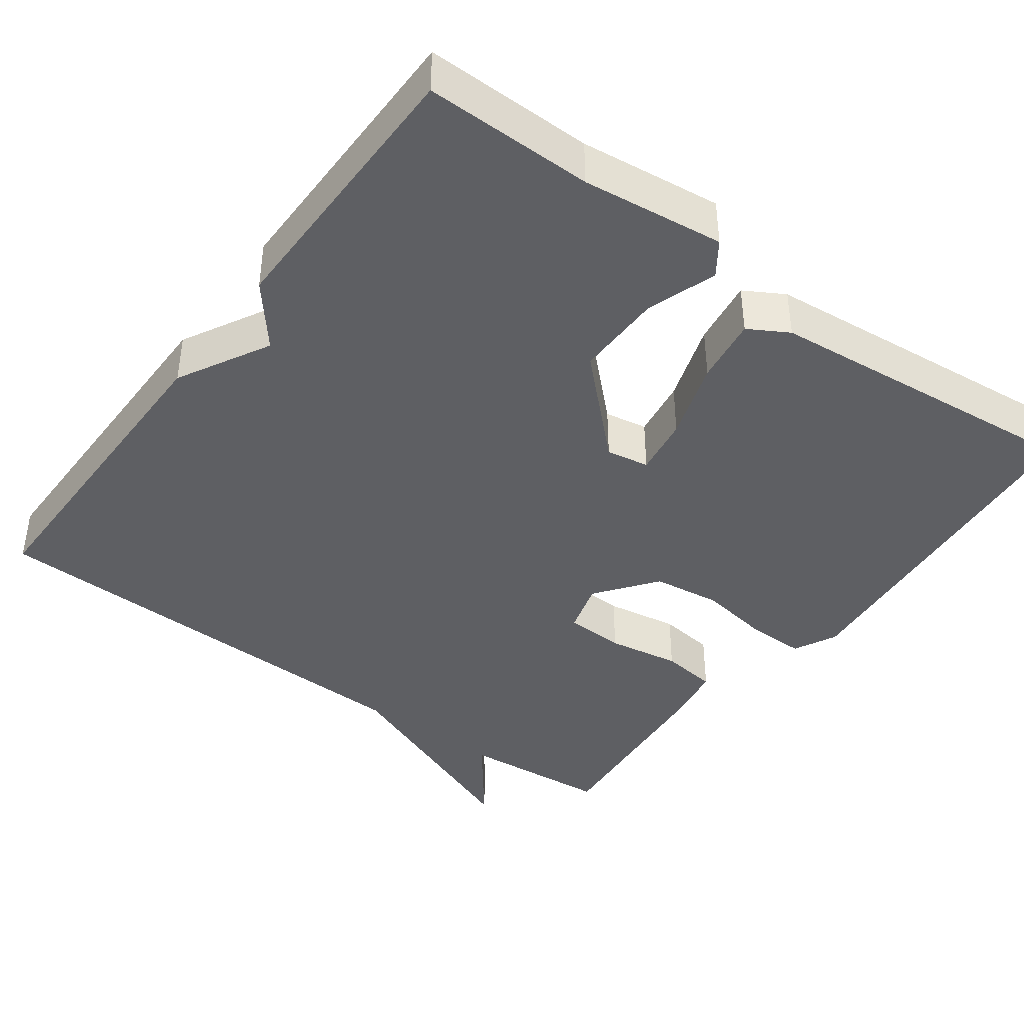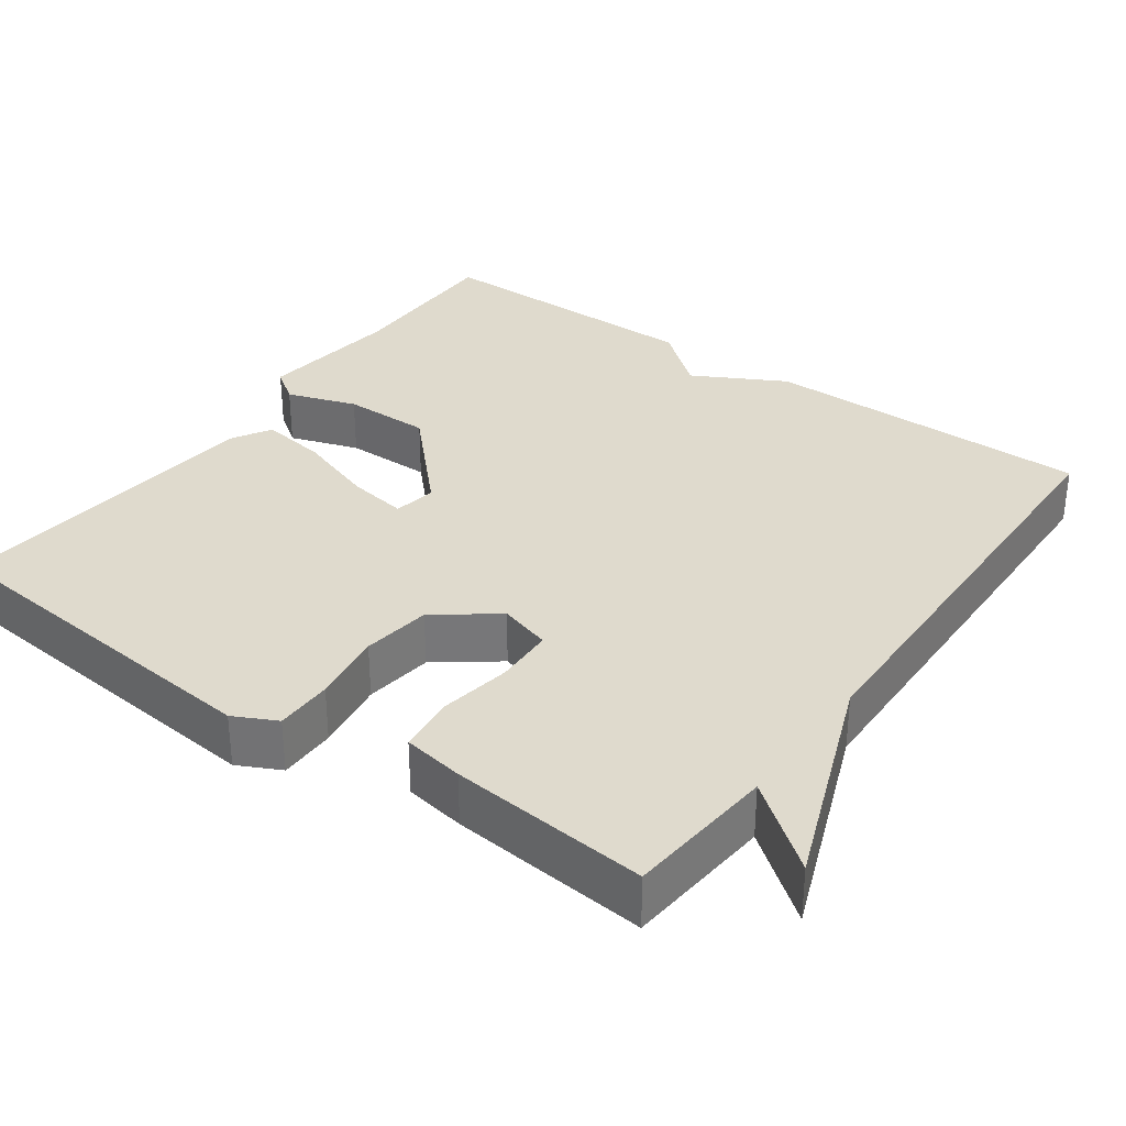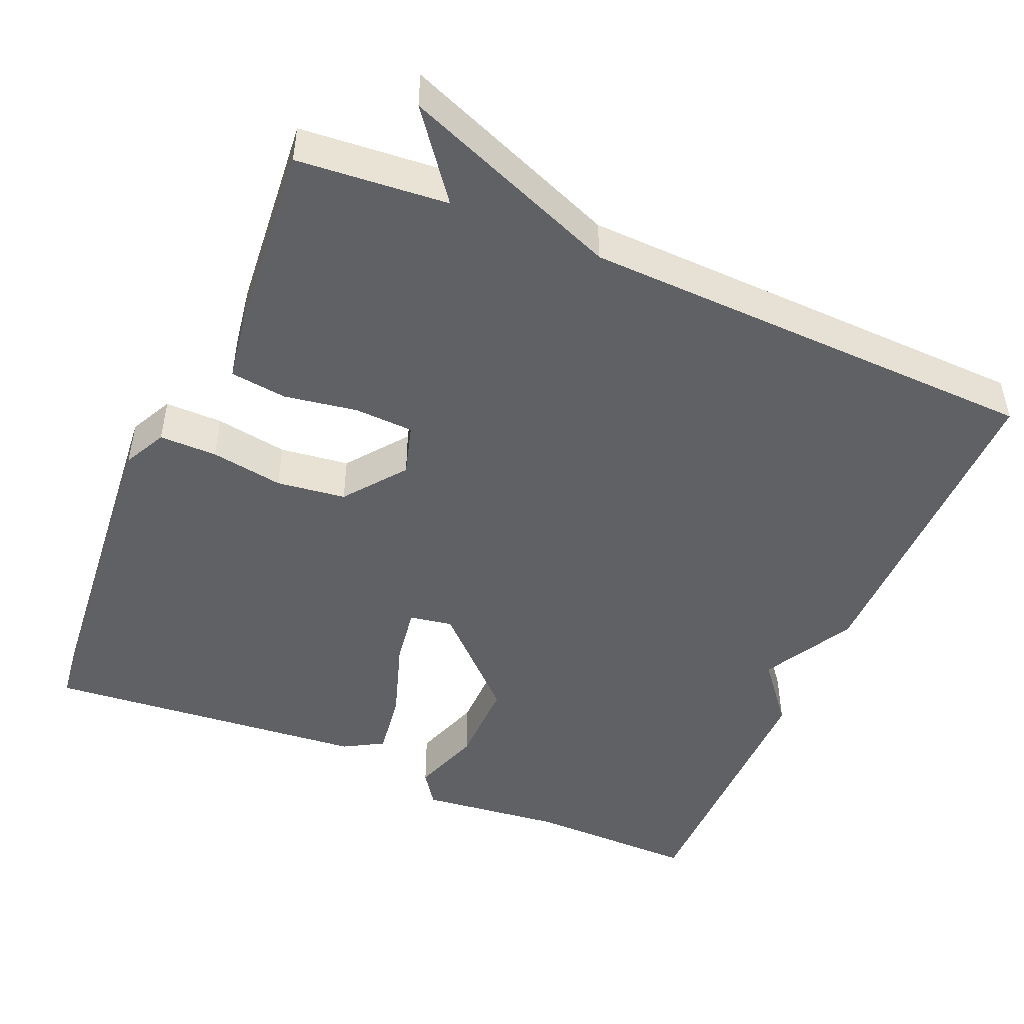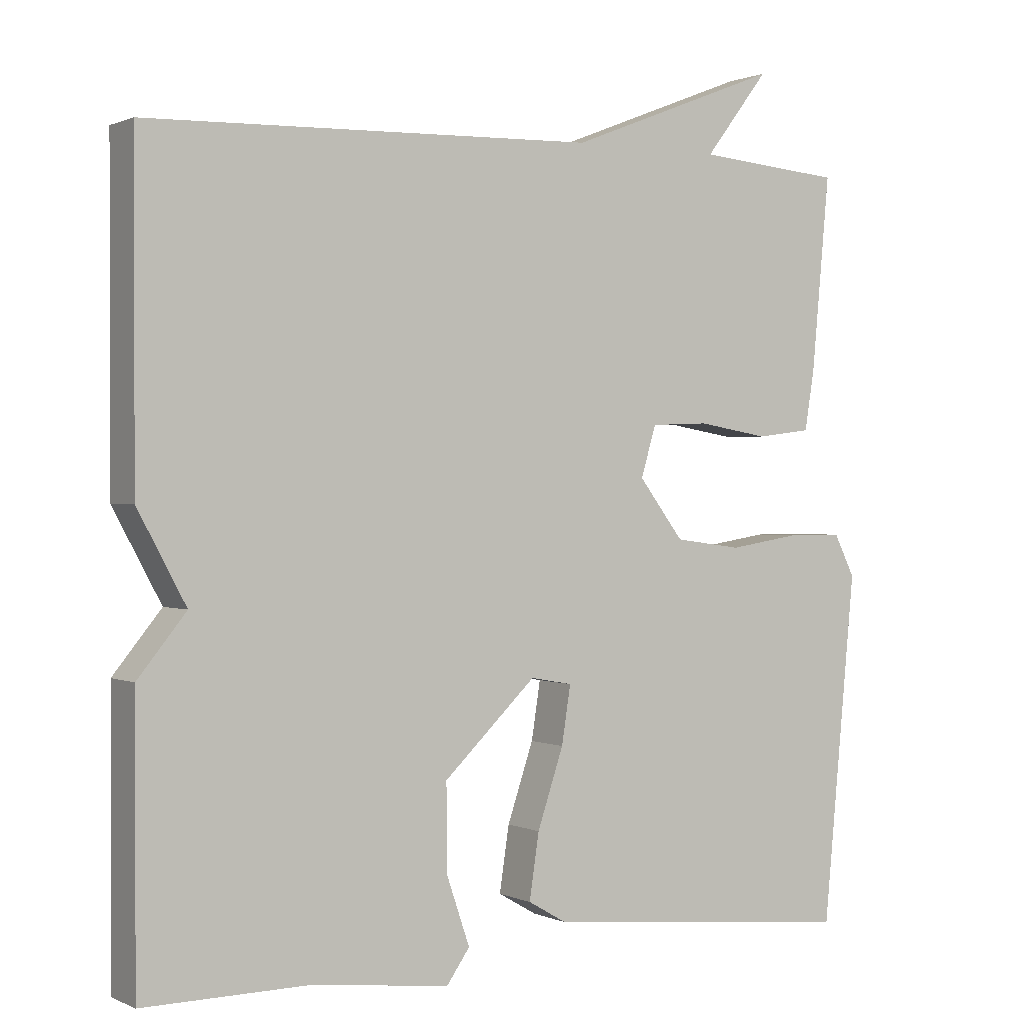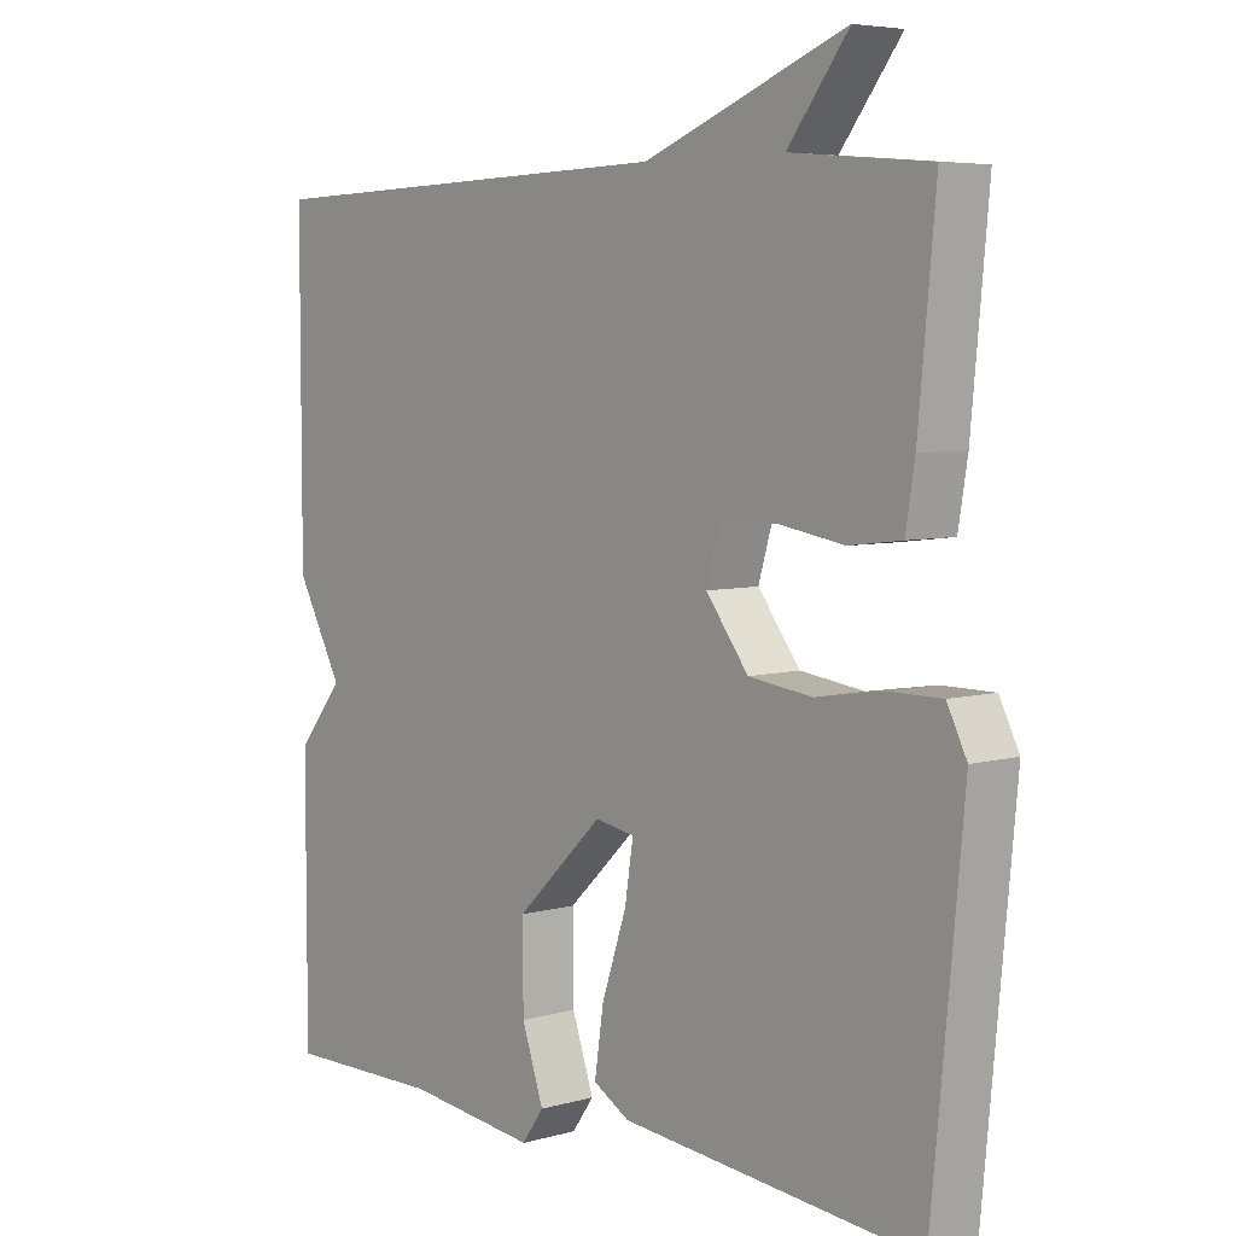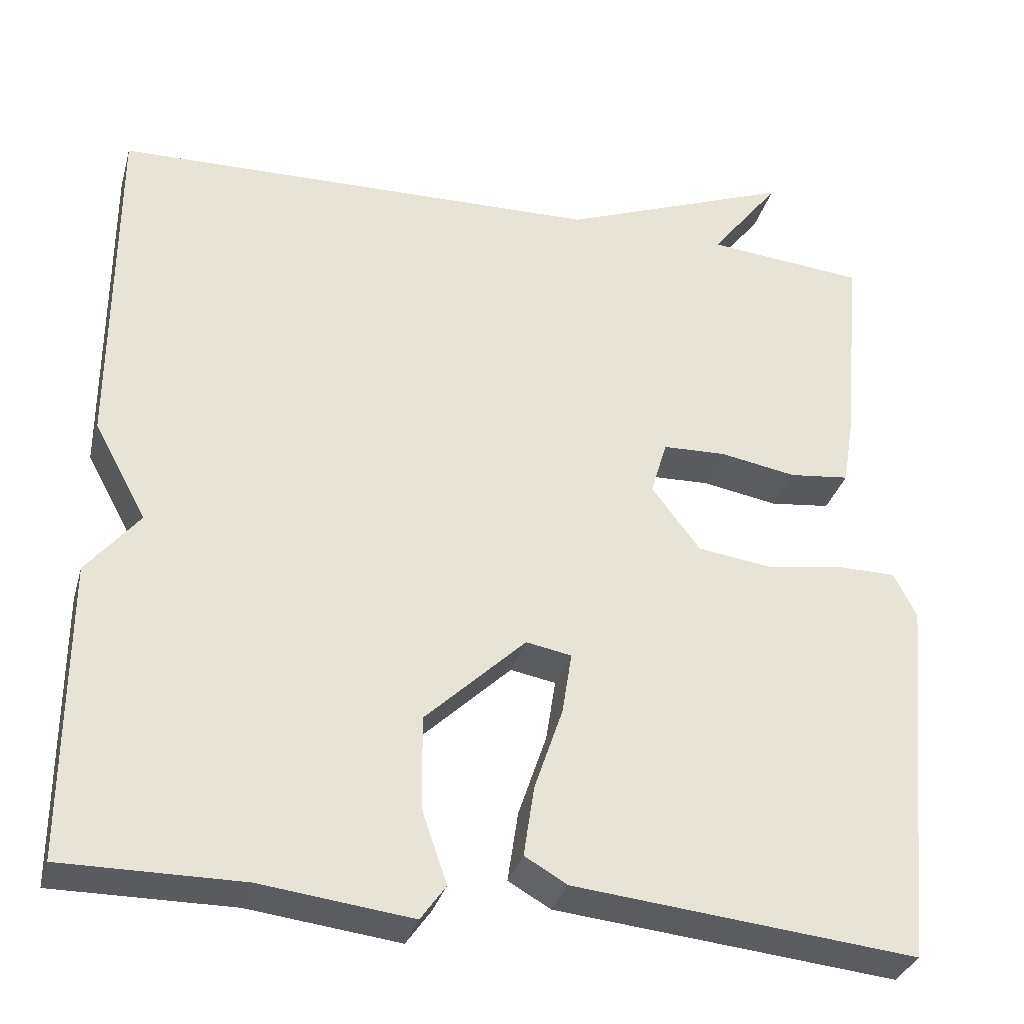
<metadata>
{"format":"obj","ext":"obj","renderer":"f3d","projection":"perspective","resolution":1024,"background":"white","views":[{"elev":-41.2,"azim":143.6,"up":"+Y"},{"elev":32.9,"azim":-54.2,"up":"+Y"},{"elev":-47.9,"azim":-23.4,"up":"+Y"},{"elev":0.7,"azim":147.8,"up":"+Z"},{"elev":5.7,"azim":-130.6,"up":"+Z"},{"elev":-33.0,"azim":164.8,"up":"+Z"}]}
</metadata>
<code>
v 0.5 0.07 -0.5
v 0.279 0.07 -0.498
v 0.093 0.07 -0.52
v 0.062 0.07 -0.476
v 0.093 0.07 -0.385
v 0.094 0.07 -0.27
v -0.03 0.07 -0.151
v -0.086 0.07 -0.161
v -0.074 0.07 -0.238
v -0.039 0.07 -0.342
v -0.026 0.07 -0.429
v -0.078 0.07 -0.459
v -0.5 0.07 -0.5
v -0.544 0.07 -0.035
v -0.516 0.07 0.021
v -0.441 0.07 0.021
v -0.346 0.07 0.006
v -0.256 0.07 0.018
v -0.196 0.07 0.097
v -0.216 0.07 0.165
v -0.294 0.07 0.168
v -0.389 0.07 0.152
v -0.463 0.07 0.161
v -0.476 0.07 0.241
v -0.5 0.07 0.5
v -0.304 0.07 0.517
v -0.39 0.07 0.629
v -0.104 0.07 0.517
v 0.5 0.07 0.5
v 0.5 0.07 0.067
v 0.435 0.07 -0.053
v 0.5 0.07 -0.133
v 0.5 0 -0.5
v 0.279 0 -0.498
v 0.093 0 -0.52
v 0.062 0 -0.476
v 0.093 0 -0.385
v 0.094 0 -0.27
v -0.03 0 -0.151
v -0.086 0 -0.161
v -0.074 0 -0.238
v -0.039 0 -0.342
v -0.026 0 -0.429
v -0.078 0 -0.459
v -0.5 0 -0.5
v -0.544 0 -0.035
v -0.516 0 0.021
v -0.441 0 0.021
v -0.346 0 0.006
v -0.256 0 0.018
v -0.196 0 0.097
v -0.216 0 0.165
v -0.294 0 0.168
v -0.389 0 0.152
v -0.463 0 0.161
v -0.476 0 0.241
v -0.5 0 0.5
v -0.304 0 0.517
v -0.39 0 0.629
v -0.104 0 0.517
v 0.5 0 0.5
v 0.5 0 0.067
v 0.435 0 -0.053
v 0.5 0 -0.133
f 31 32 1 2
f 28 29 30 31
f 26 27 28 31
f 24 25 26
f 23 24 26
f 22 23 26
f 21 22 26
f 20 21 26
f 26 31 2
f 20 26 2
f 19 20 2
f 15 16 17
f 14 15 17
f 13 14 17
f 12 13 17
f 11 12 17
f 10 11 17
f 9 10 17
f 8 9 17 18
f 7 8 18 19
f 2 3 4 5
f 2 5 6
f 19 2 6
f 6 7 19
f 34 33 64 63
f 63 62 61 60
f 63 60 59 58
f 58 57 56
f 58 56 55
f 58 55 54
f 58 54 53
f 58 53 52
f 34 63 58
f 34 58 52
f 34 52 51
f 49 48 47
f 49 47 46
f 49 46 45
f 49 45 44
f 49 44 43
f 49 43 42
f 49 42 41
f 50 49 41 40
f 51 50 40 39
f 37 36 35 34
f 38 37 34
f 38 34 51
f 51 39 38
f 1 33 34 2
f 2 34 35 3
f 3 35 36 4
f 4 36 37 5
f 5 37 38 6
f 6 38 39 7
f 7 39 40 8
f 8 40 41 9
f 9 41 42 10
f 10 42 43 11
f 11 43 44 12
f 12 44 45 13
f 13 45 46 14
f 14 46 47 15
f 15 47 48 16
f 16 48 49 17
f 17 49 50 18
f 18 50 51 19
f 19 51 52 20
f 20 52 53 21
f 21 53 54 22
f 22 54 55 23
f 23 55 56 24
f 24 56 57 25
f 25 57 58 26
f 26 58 59 27
f 27 59 60 28
f 28 60 61 29
f 29 61 62 30
f 30 62 63 31
f 31 63 64 32
f 32 64 33 1

</code>
